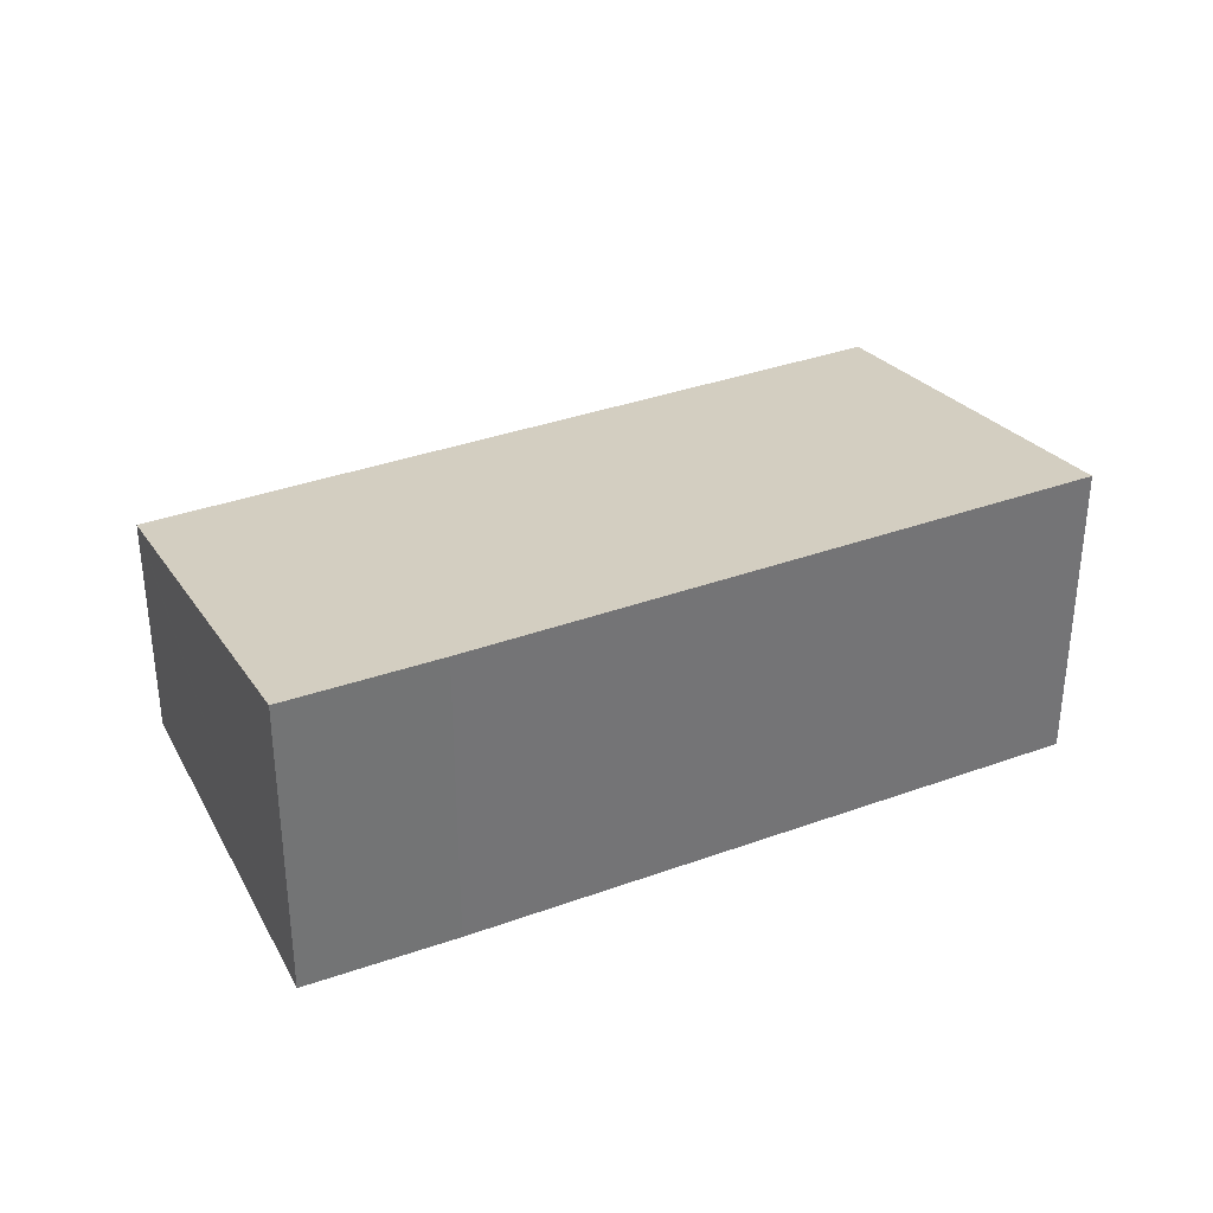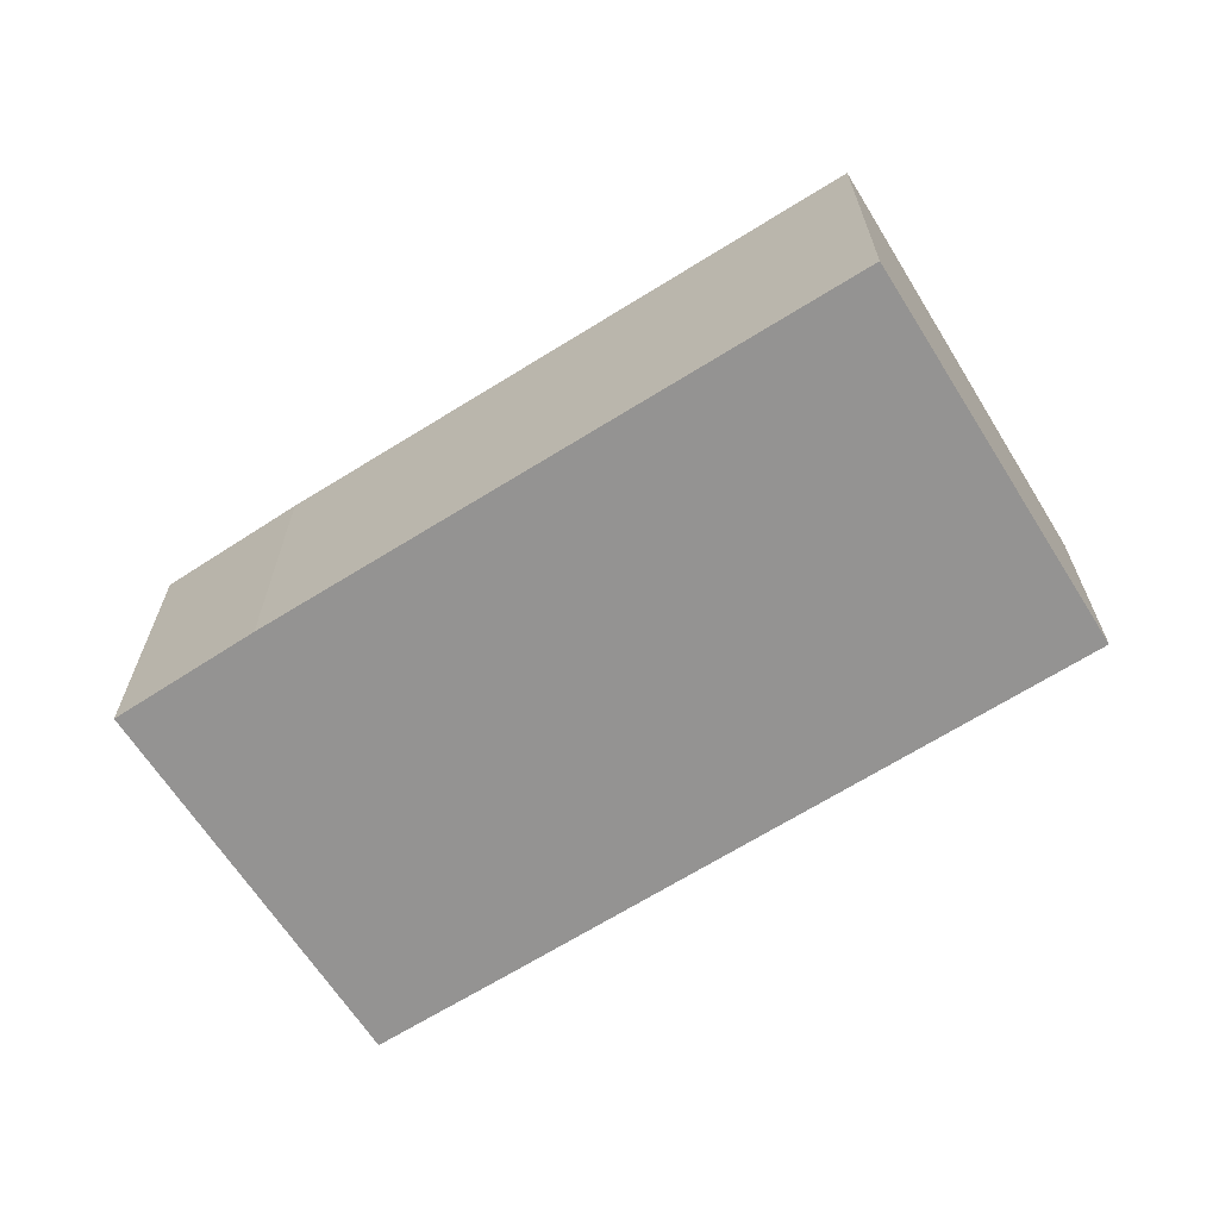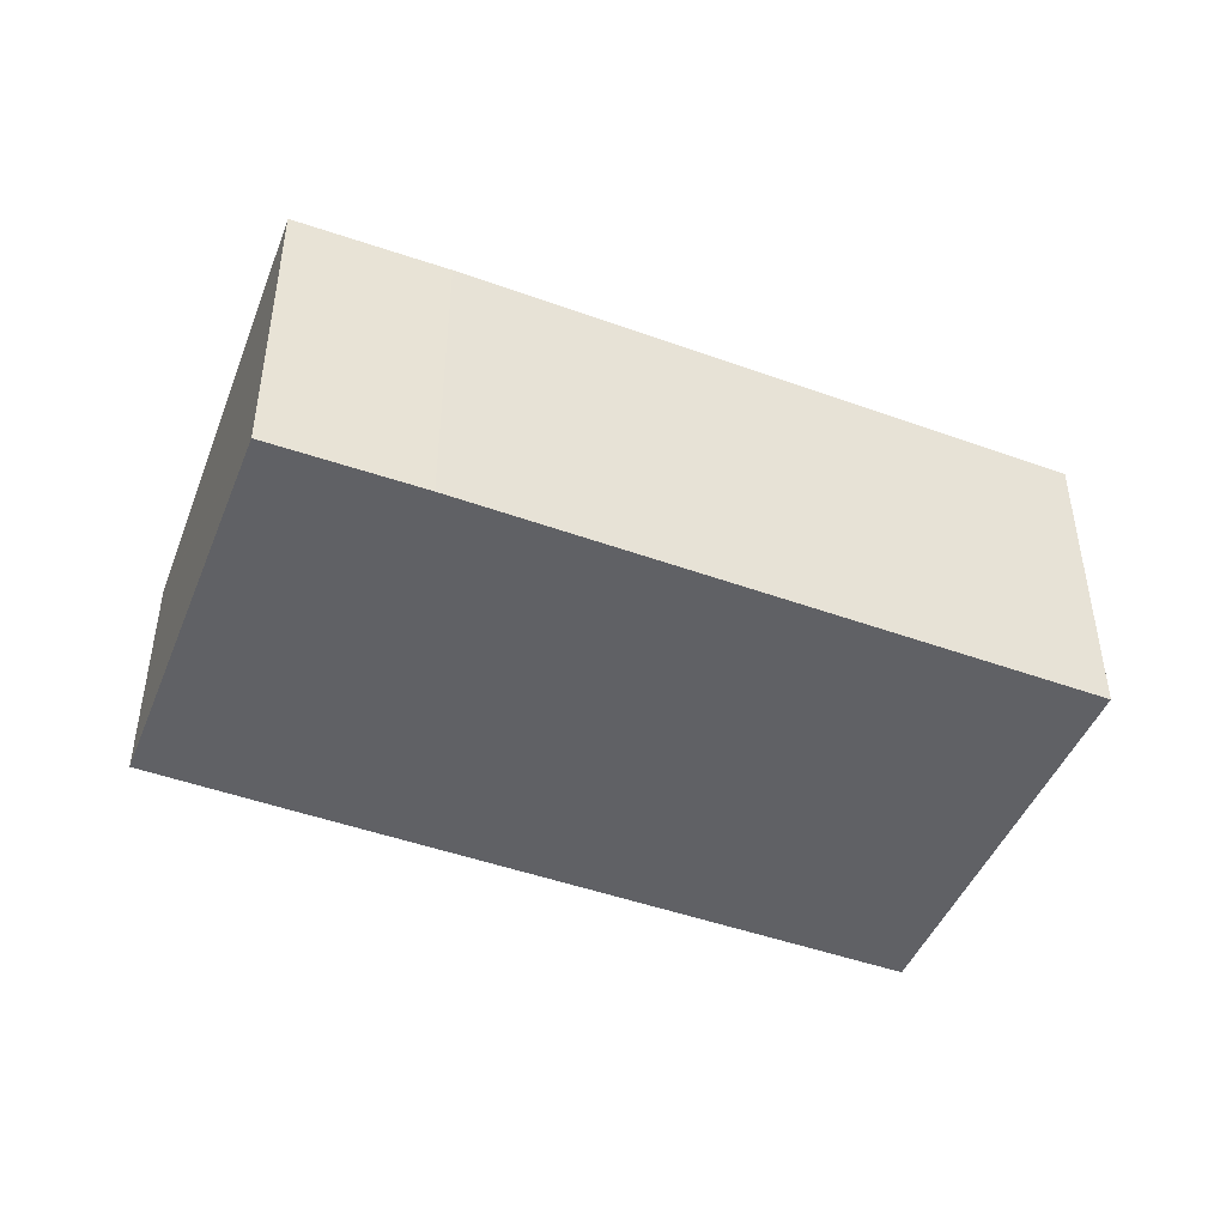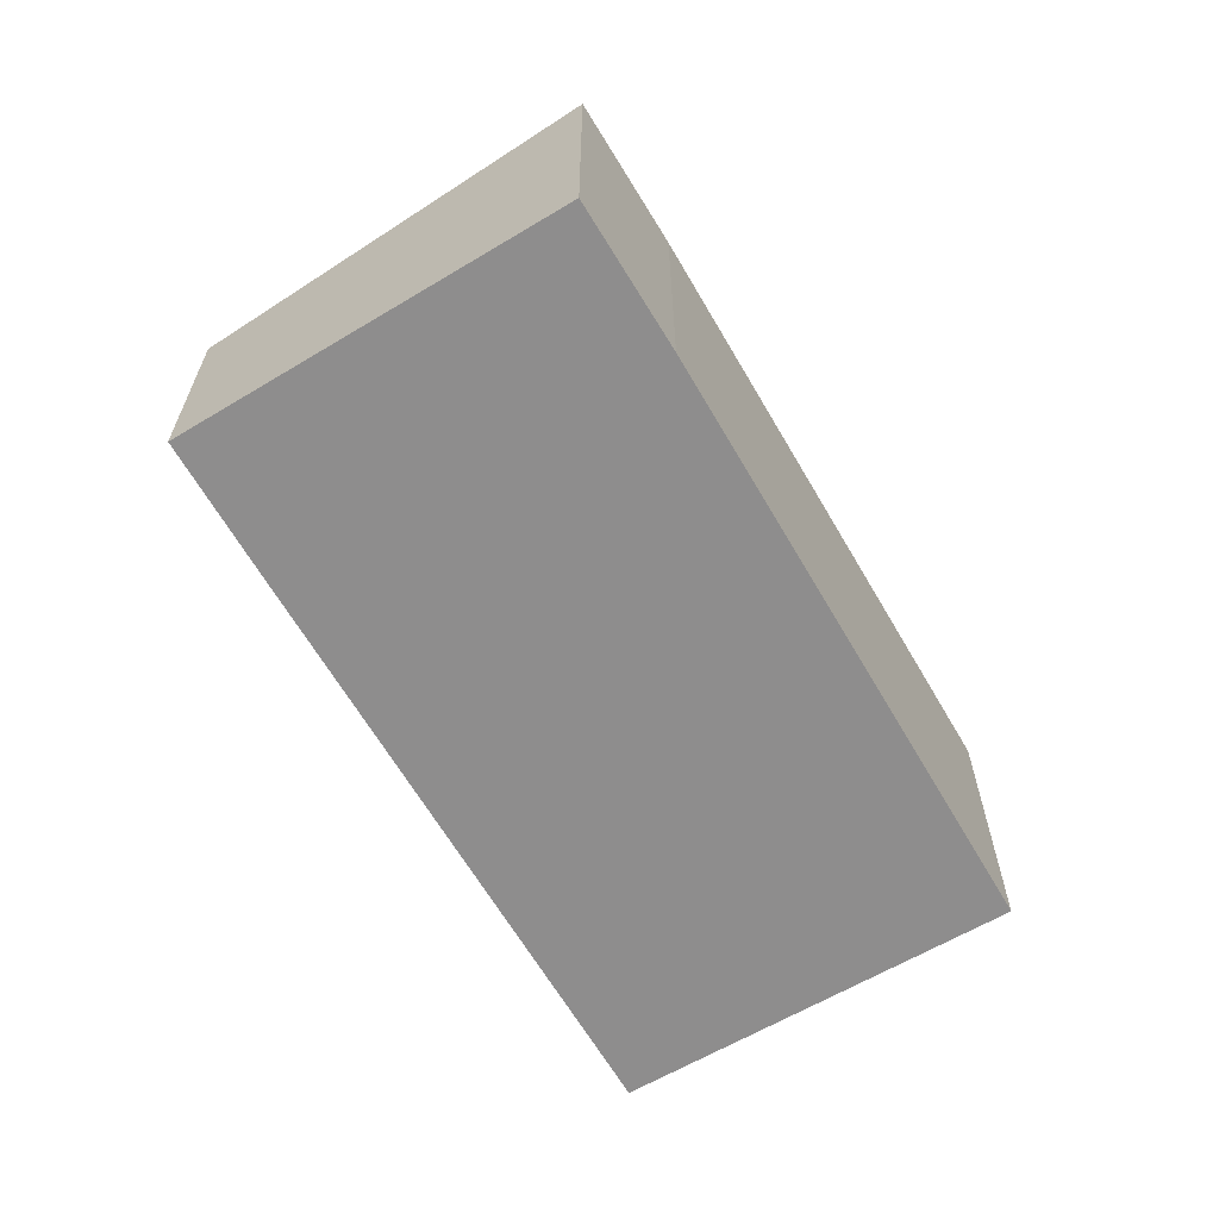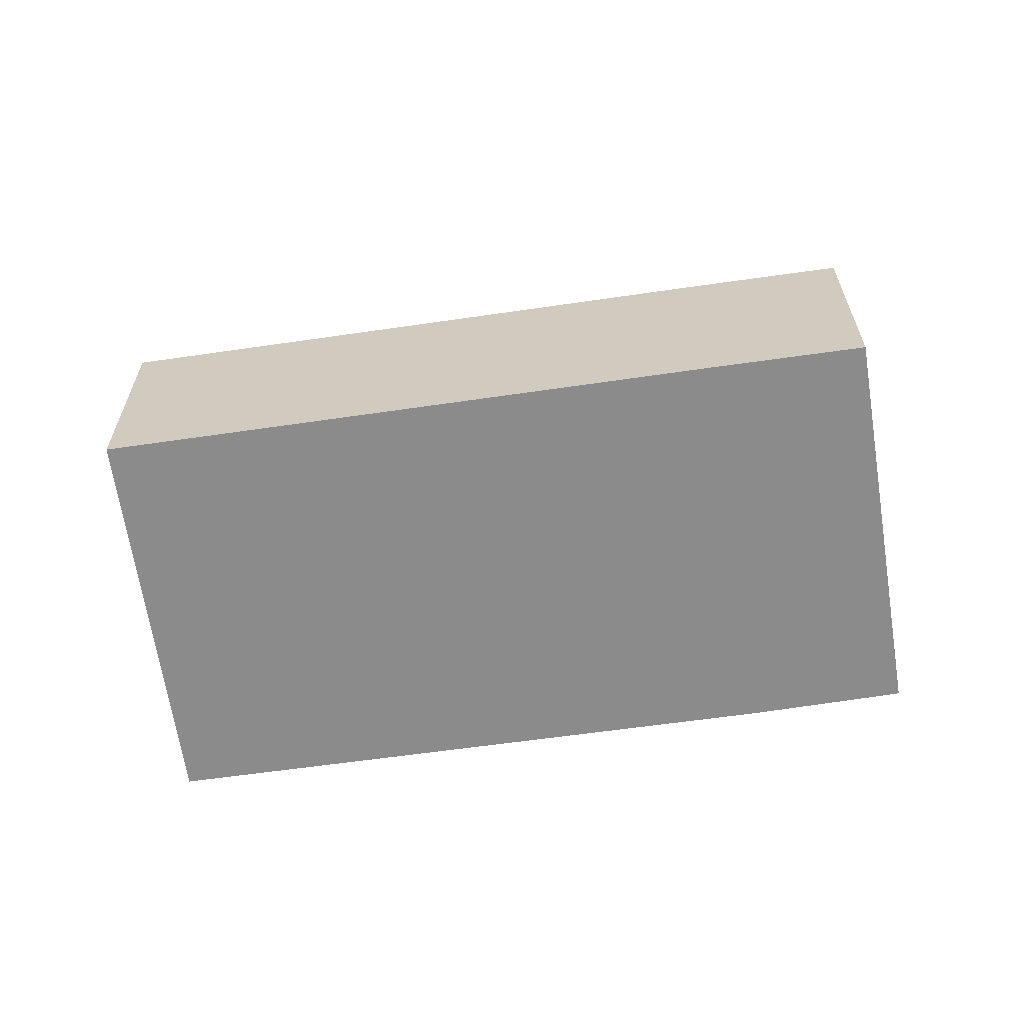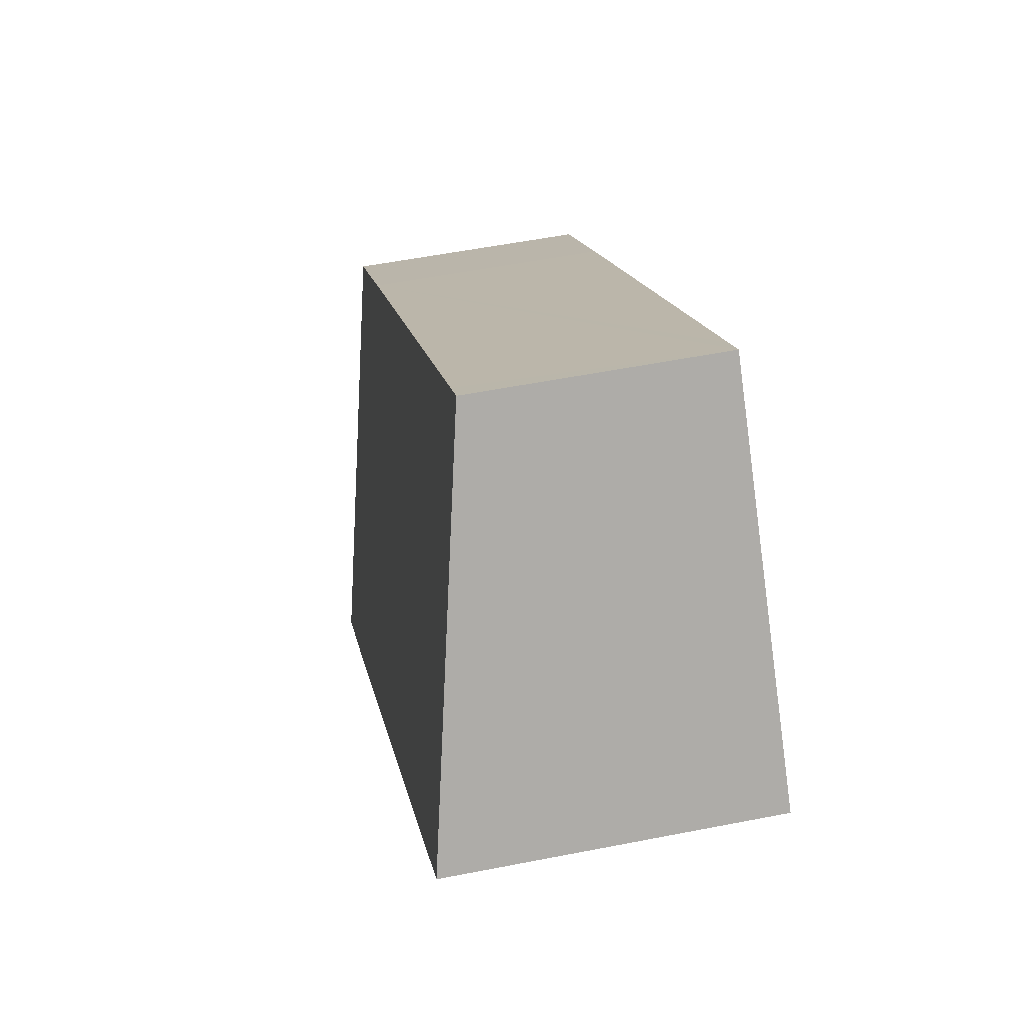
<metadata>
{"format":"obj","ext":"obj","renderer":"f3d","projection":"perspective","resolution":1024,"background":"white","views":[{"elev":35.5,"azim":-165.3,"up":"+Y"},{"elev":-66.8,"azim":-107.5,"up":"+Y"},{"elev":-47.1,"azim":-161.8,"up":"+Y"},{"elev":-64.7,"azim":160.6,"up":"+Y"},{"elev":-63.8,"azim":48.6,"up":"+Y"},{"elev":54.5,"azim":-101.8,"up":"+Z"}]}
</metadata>
<code>
v  2.46 2.184 2.88
v  4.45 2.881 -3.8
v  0 2.877 1.762e-16
v  2.709 2.184 2.669
v  6.87 2.183 -0.85
v  5.56 2.877 -4.71
v  7.927 2.193 -1.82
v  7.96 2.184 -1.78
v  5.56 2.884e-16 -4.71
v  7.96 1.09e-16 -1.78
v  7.927 1.114e-16 -1.82
v  4.45 2.327e-16 -3.8
v  0 0 0
v  2.46 -1.763e-16 2.88
v  2.709 -1.634e-16 2.669
v  6.87 5.205e-17 -0.85
g defaultobject
f 1 2 3
f 2 1 4
f 2 4 5
f 2 5 6
f 6 5 7
f 7 5 8
f 7 9 6
f 9 7 8
f 9 8 10
f 9 10 11
f 6 12 2
f 12 6 9
f 12 3 2
f 3 12 13
f 13 1 3
f 1 13 14
f 14 4 1
f 4 14 5
f 5 14 15
f 5 15 16
f 5 16 8
f 8 16 10
f 12 14 13
f 14 12 9
f 14 9 11
f 14 11 15
f 15 11 16
f 16 11 10

</code>
